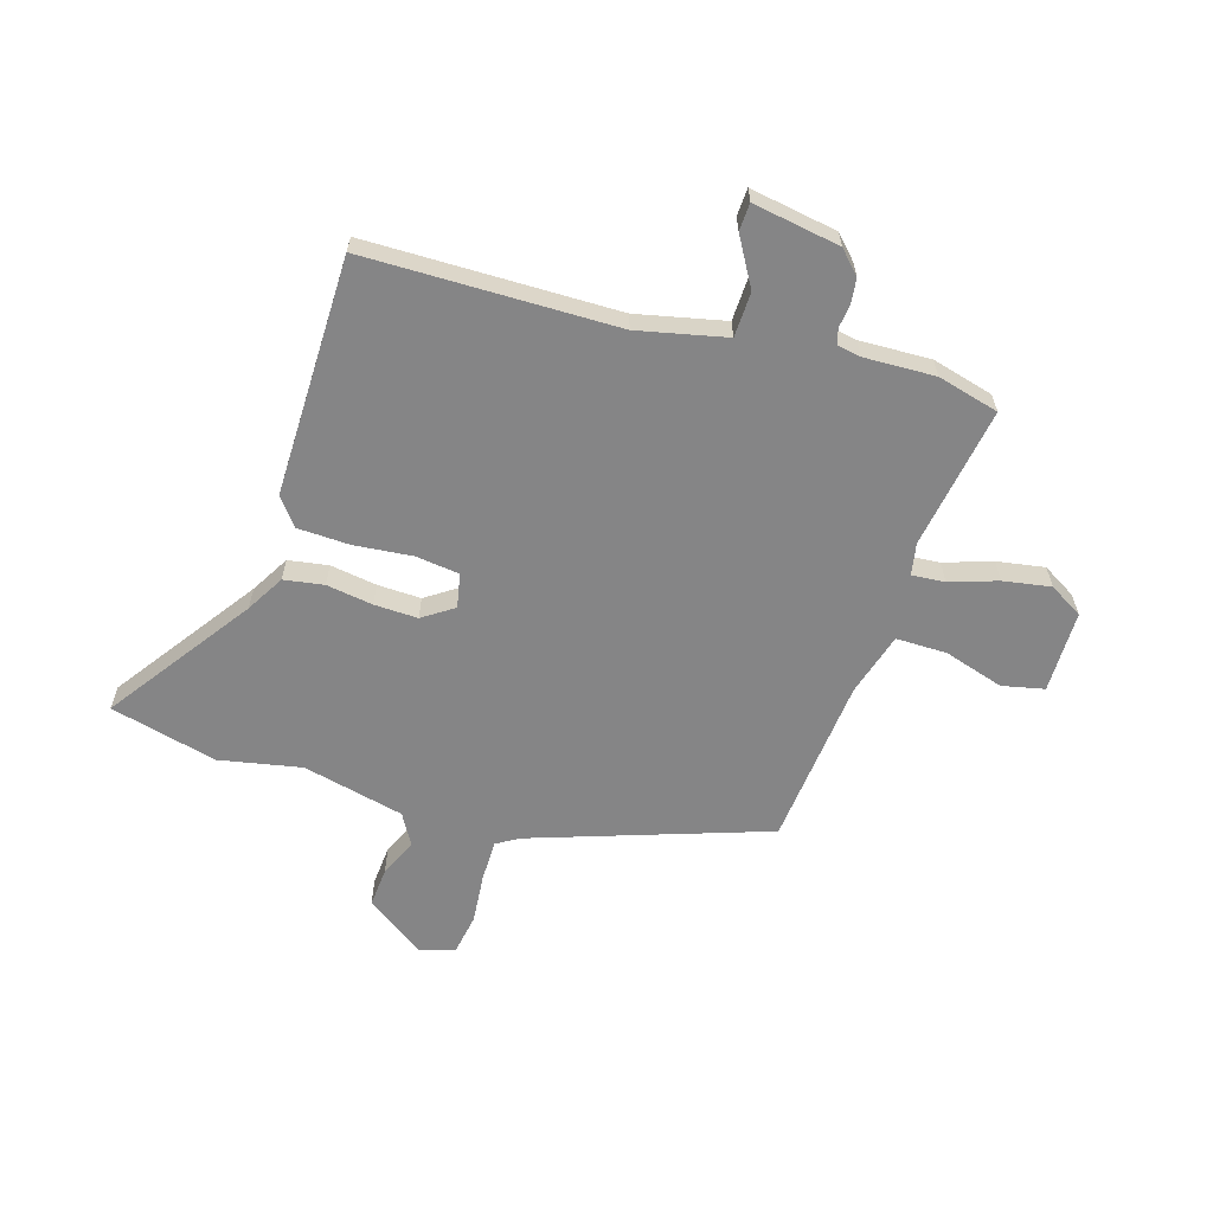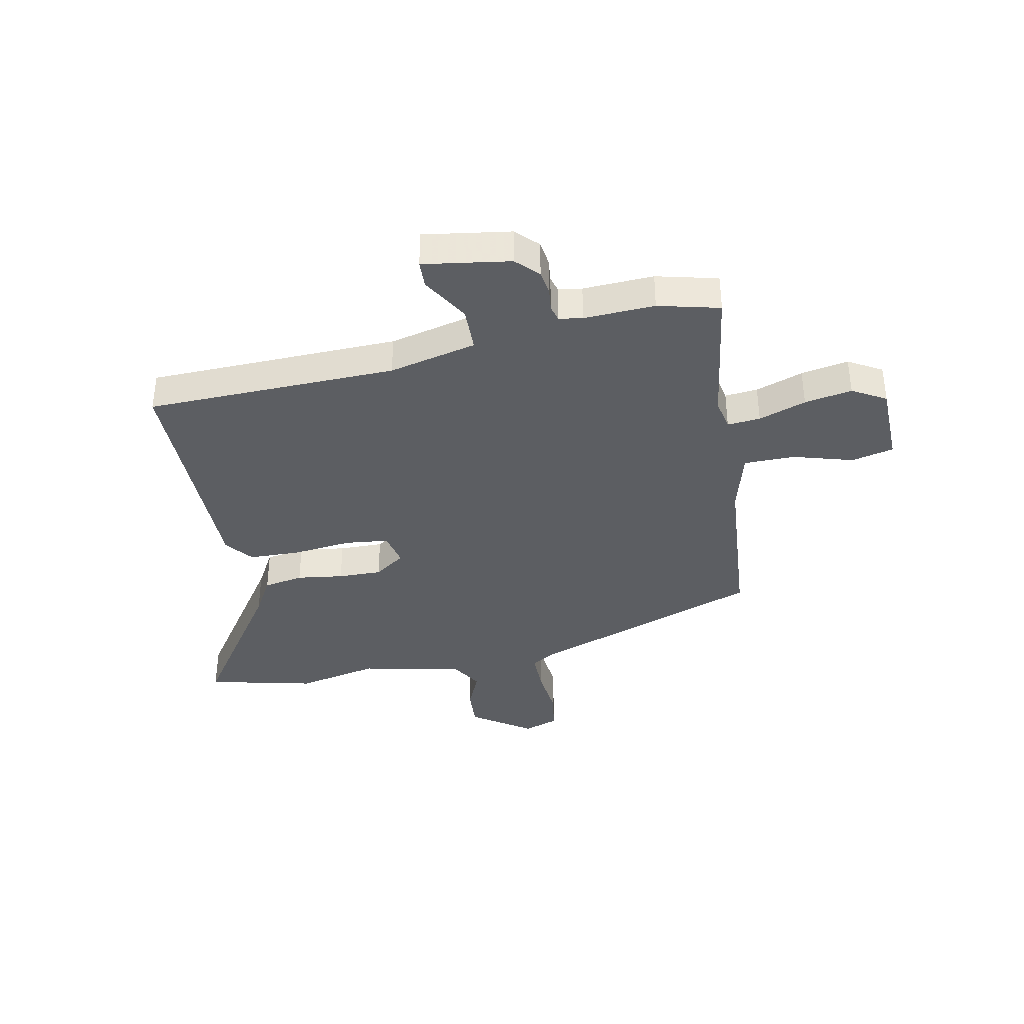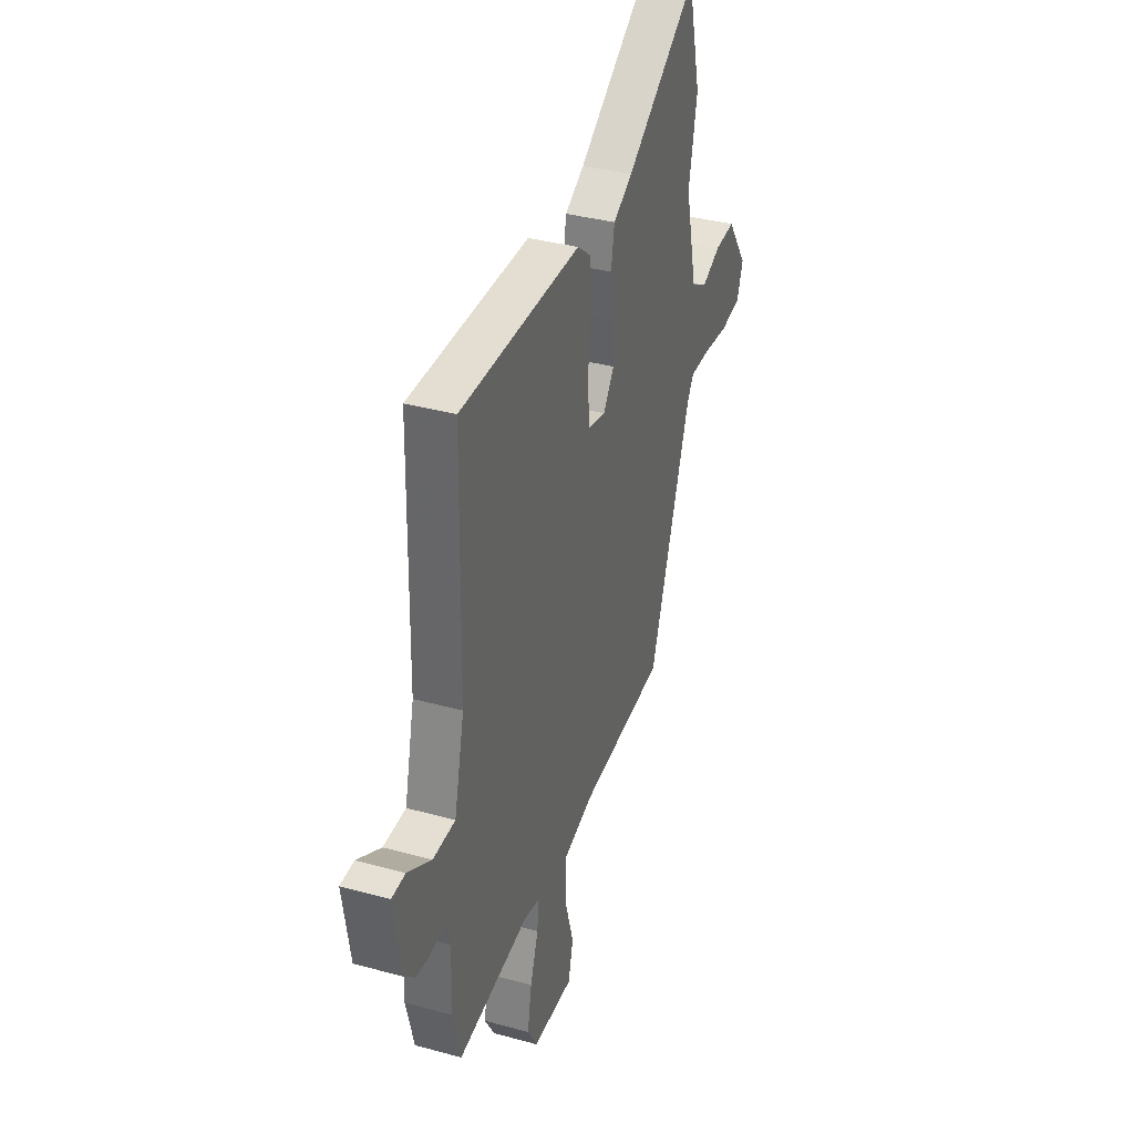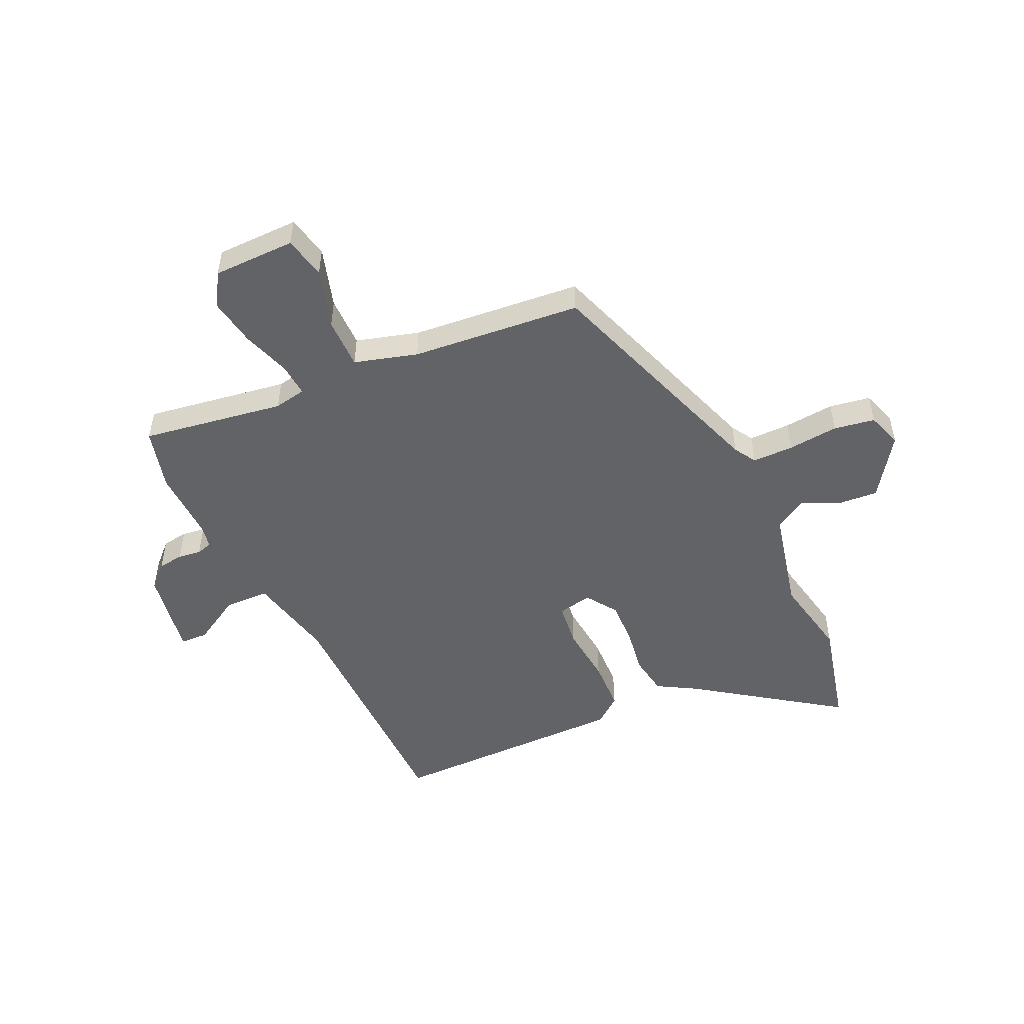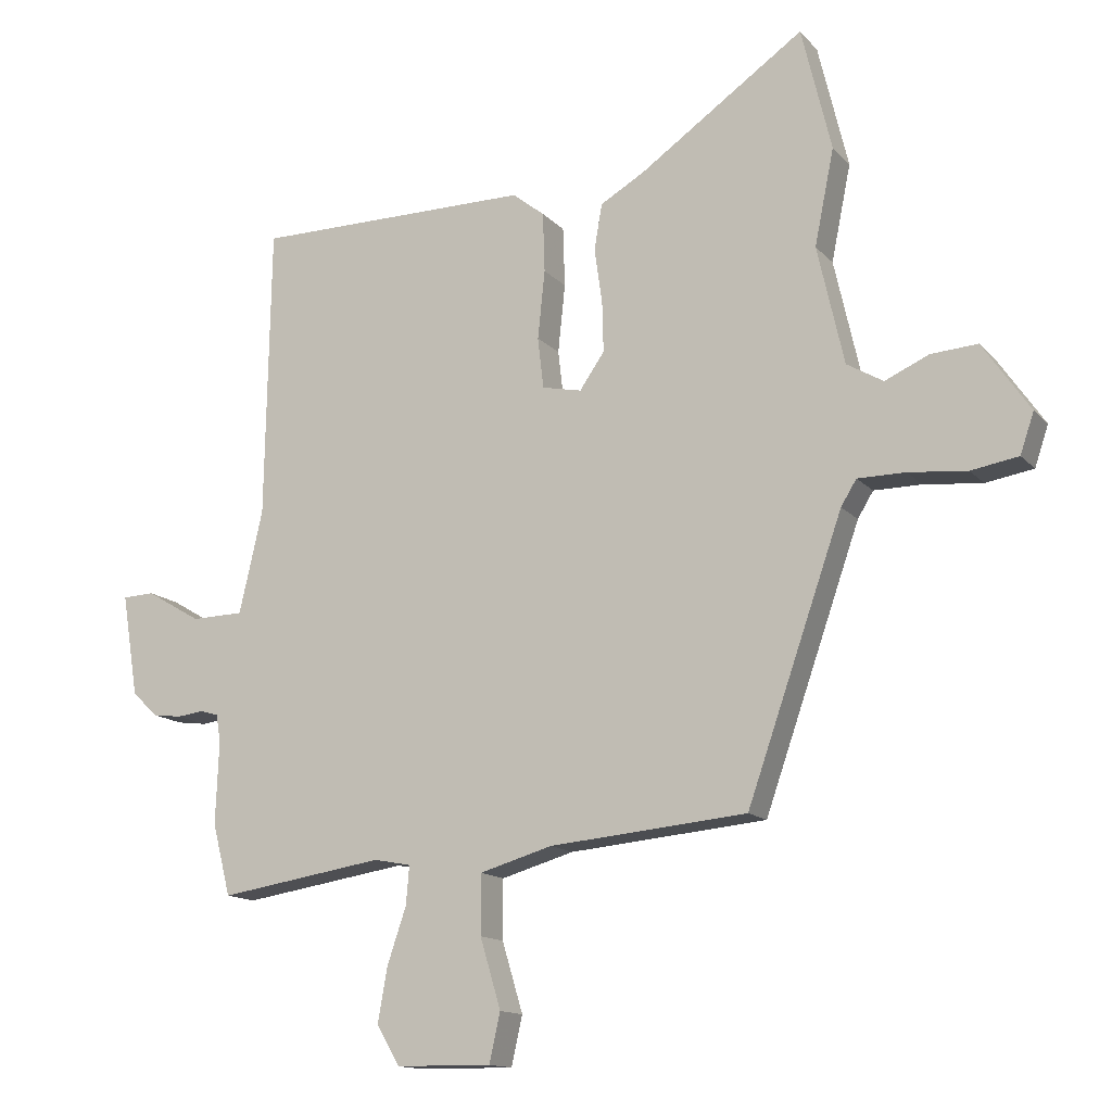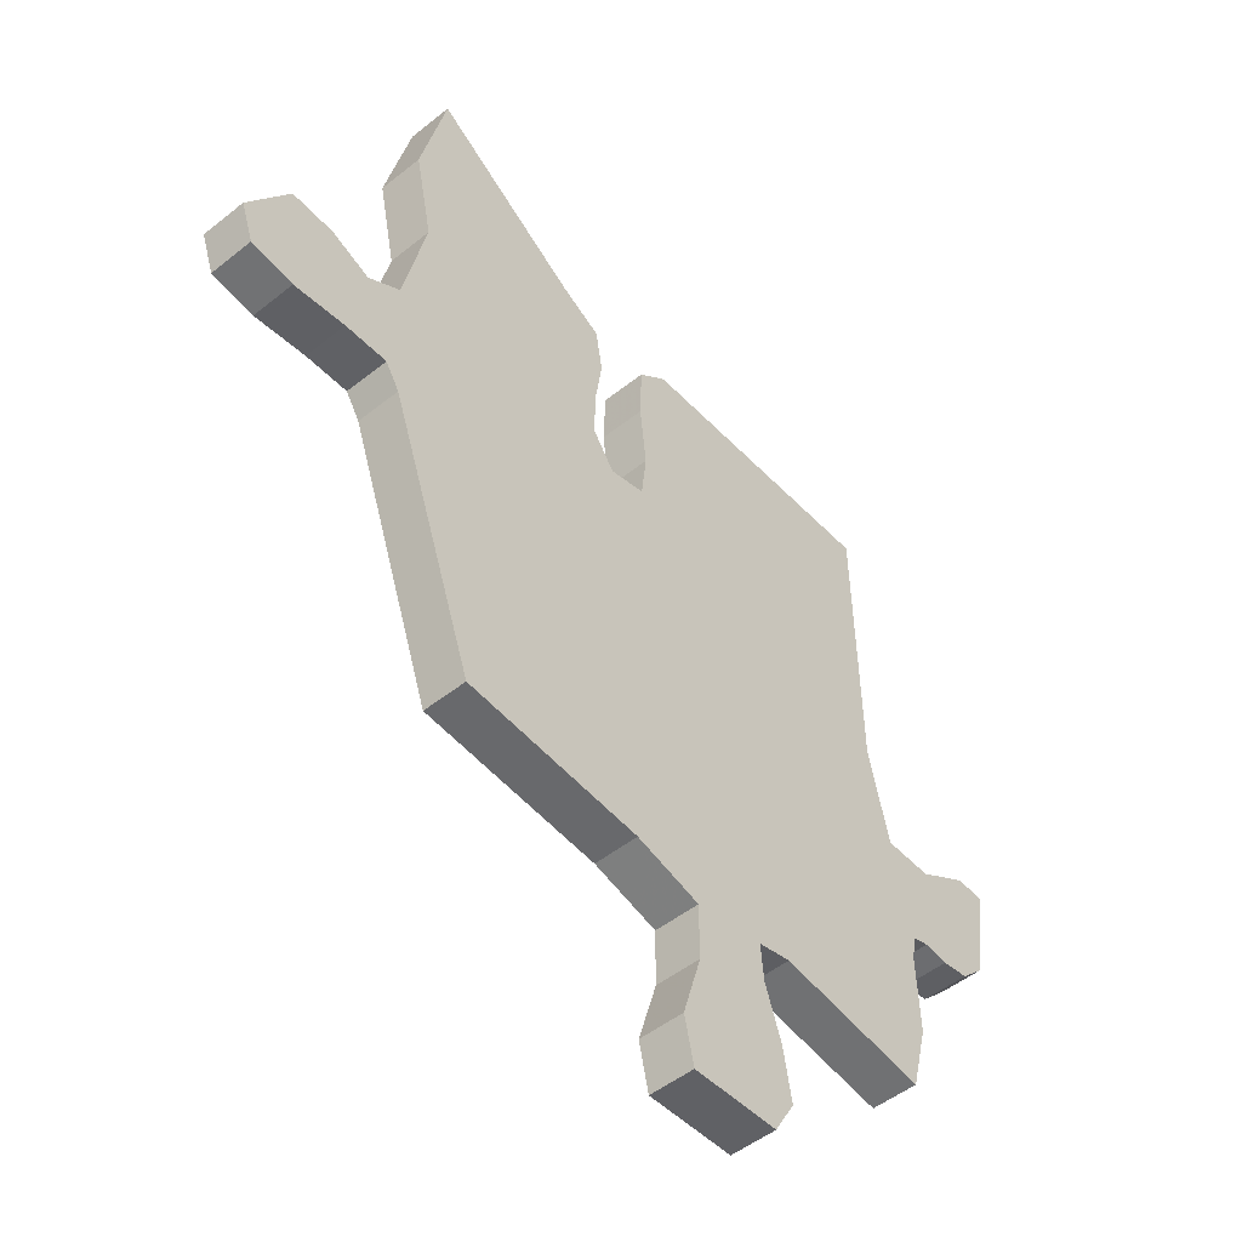
<metadata>
{"format":"obj","ext":"obj","renderer":"f3d","projection":"perspective","resolution":1024,"background":"white","views":[{"elev":-61.9,"azim":72.6,"up":"+Y"},{"elev":-37.6,"azim":101.7,"up":"+Y"},{"elev":36.1,"azim":109.9,"up":"+Z"},{"elev":-50.8,"azim":-155.4,"up":"+Y"},{"elev":-14.0,"azim":-154.1,"up":"+Z"},{"elev":-49.4,"azim":-48.5,"up":"+Z"}]}
</metadata>
<code>
v -0.501 0.07 0.495
v -0.455 0.07 0.686
v -0.201 0.07 0.51
v -0.133 0.07 0.471
v -0.121 0.07 0.4
v -0.133 0.07 0.317
v -0.135 0.07 0.239
v -0.097 0.07 0.184
v -0.036 0.07 0.197
v -0.027 0.07 0.275
v -0.038 0.07 0.38
v -0.035 0.07 0.472
v 0.014 0.07 0.511
v 0.442 0.07 0.511
v 0.45 0.07 0.062
v 0.486 0.07 -0.095
v 0.566 0.07 -0.097
v 0.651 0.07 -0.047
v 0.7 0.07 -0.049
v 0.675 0.07 -0.205
v 0.636 0.07 -0.243
v 0.591 0.07 -0.249
v 0.55 0.07 -0.244
v 0.522 0.07 -0.252
v 0.515 0.07 -0.294
v 0.52 0.07 -0.421
v 0.492 0.07 -0.531
v 0.238 0.07 -0.492
v 0.181 0.07 -0.503
v 0.186 0.07 -0.562
v 0.215 0.07 -0.647
v 0.23 0.07 -0.732
v 0.195 0.07 -0.792
v 0.048 0.07 -0.794
v 0.031 0.07 -0.719
v 0.063 0.07 -0.612
v 0.063 0.07 -0.521
v -0.049 0.07 -0.489
v -0.352 0.07 -0.462
v -0.499 0.07 -0.042
v -0.523 0.07 -0.003
v -0.596 0.07 -0.003
v -0.686 0.07 -0.012
v -0.759 0.07 0
v -0.78 0.07 0.062
v -0.707 0.07 0.168
v -0.635 0.07 0.163
v -0.568 0.07 0.133
v -0.512 0.07 0.166
v -0.471 0.07 0.348
v -0.501 0 0.495
v -0.455 0 0.686
v -0.201 0 0.51
v -0.133 0 0.471
v -0.121 0 0.4
v -0.133 0 0.317
v -0.135 0 0.239
v -0.097 0 0.184
v -0.036 0 0.197
v -0.027 0 0.275
v -0.038 0 0.38
v -0.035 0 0.472
v 0.014 0 0.511
v 0.442 0 0.511
v 0.45 0 0.062
v 0.486 0 -0.095
v 0.566 0 -0.097
v 0.651 0 -0.047
v 0.7 0 -0.049
v 0.675 0 -0.205
v 0.636 0 -0.243
v 0.591 0 -0.249
v 0.55 0 -0.244
v 0.522 0 -0.252
v 0.515 0 -0.294
v 0.52 0 -0.421
v 0.492 0 -0.531
v 0.238 0 -0.492
v 0.181 0 -0.503
v 0.186 0 -0.562
v 0.215 0 -0.647
v 0.23 0 -0.732
v 0.195 0 -0.792
v 0.048 0 -0.794
v 0.031 0 -0.719
v 0.063 0 -0.612
v 0.063 0 -0.521
v -0.049 0 -0.489
v -0.352 0 -0.462
v -0.499 0 -0.042
v -0.523 0 -0.003
v -0.596 0 -0.003
v -0.686 0 -0.012
v -0.759 0 0
v -0.78 0 0.062
v -0.707 0 0.168
v -0.635 0 0.163
v -0.568 0 0.133
v -0.512 0 0.166
v -0.471 0 0.348
f 45 46 47 48
f 43 44 45 48
f 42 43 48 49
f 41 42 49
f 40 41 49 50
f 38 39 40 50
f 33 34 35 36
f 33 36 37
f 30 31 32 33
f 29 30 33 37
f 28 29 37 38
f 25 26 27 28
f 24 25 28 38
f 20 21 22 23
f 20 23 24
f 17 18 19 20
f 16 17 20 24
f 15 16 24 38
f 10 11 12 13
f 9 10 13 14
f 3 4 5 6
f 3 6 7
f 2 3 7
f 1 2 7 8
f 38 50 1 8
f 9 14 15 38
f 8 9 38
f 98 97 96 95
f 98 95 94 93
f 99 98 93 92
f 99 92 91
f 100 99 91 90
f 100 90 89 88
f 86 85 84 83
f 87 86 83
f 83 82 81 80
f 87 83 80 79
f 88 87 79 78
f 78 77 76 75
f 88 78 75 74
f 73 72 71 70
f 74 73 70
f 70 69 68 67
f 74 70 67 66
f 88 74 66 65
f 63 62 61 60
f 64 63 60 59
f 56 55 54 53
f 57 56 53
f 57 53 52
f 58 57 52 51
f 58 51 100 88
f 88 65 64 59
f 88 59 58
f 1 51 52 2
f 2 52 53 3
f 3 53 54 4
f 4 54 55 5
f 5 55 56 6
f 6 56 57 7
f 7 57 58 8
f 8 58 59 9
f 9 59 60 10
f 10 60 61 11
f 11 61 62 12
f 12 62 63 13
f 13 63 64 14
f 14 64 65 15
f 15 65 66 16
f 16 66 67 17
f 17 67 68 18
f 18 68 69 19
f 19 69 70 20
f 20 70 71 21
f 21 71 72 22
f 22 72 73 23
f 23 73 74 24
f 24 74 75 25
f 25 75 76 26
f 26 76 77 27
f 27 77 78 28
f 28 78 79 29
f 29 79 80 30
f 30 80 81 31
f 31 81 82 32
f 32 82 83 33
f 33 83 84 34
f 34 84 85 35
f 35 85 86 36
f 36 86 87 37
f 37 87 88 38
f 38 88 89 39
f 39 89 90 40
f 40 90 91 41
f 41 91 92 42
f 42 92 93 43
f 43 93 94 44
f 44 94 95 45
f 45 95 96 46
f 46 96 97 47
f 47 97 98 48
f 48 98 99 49
f 49 99 100 50
f 50 100 51 1

</code>
